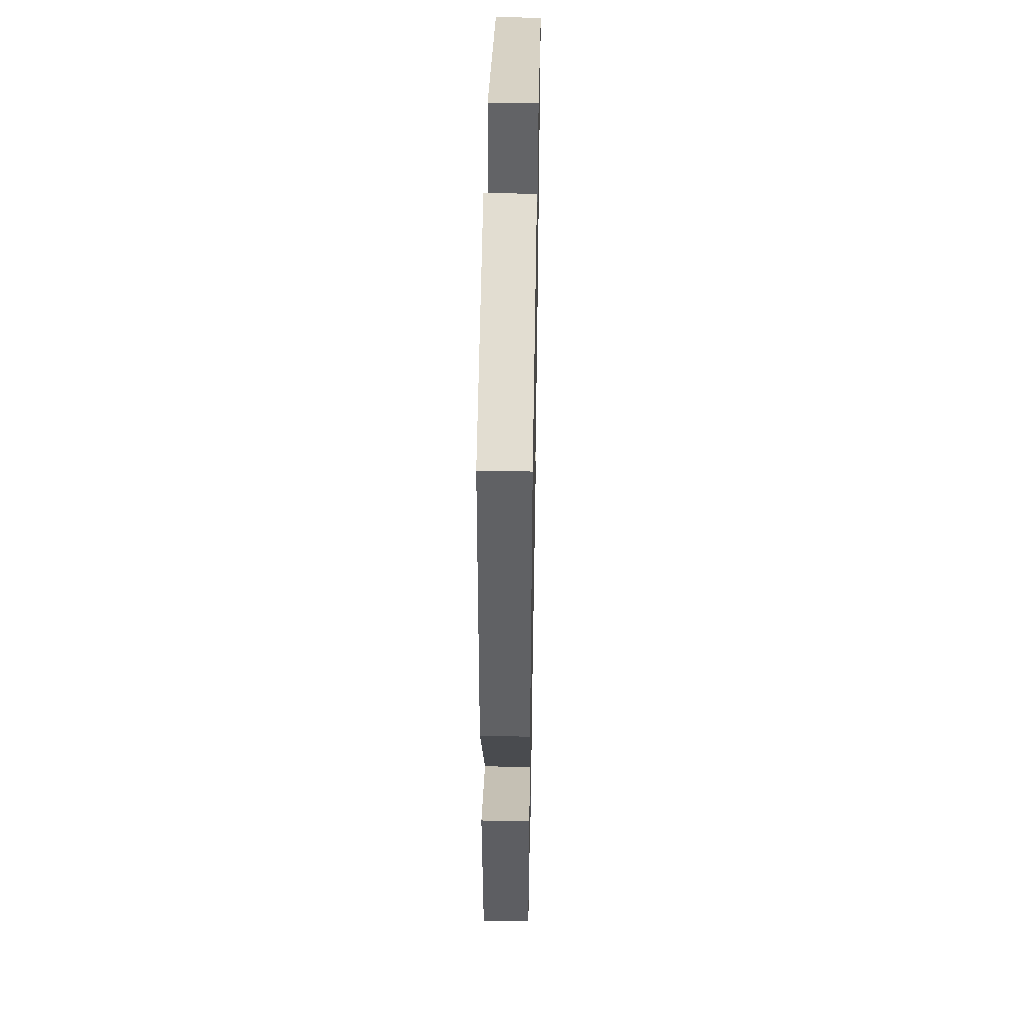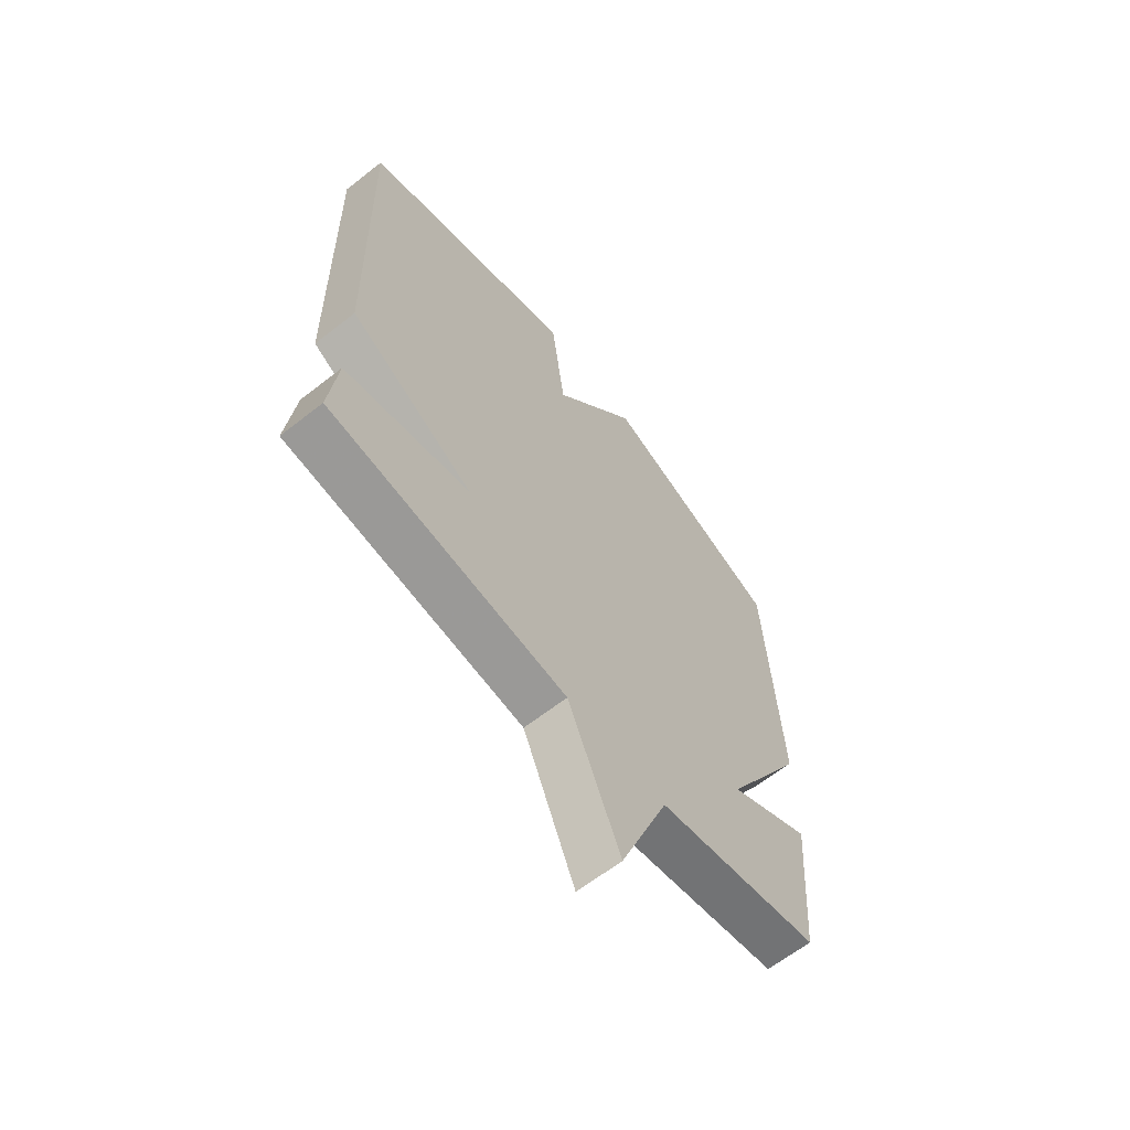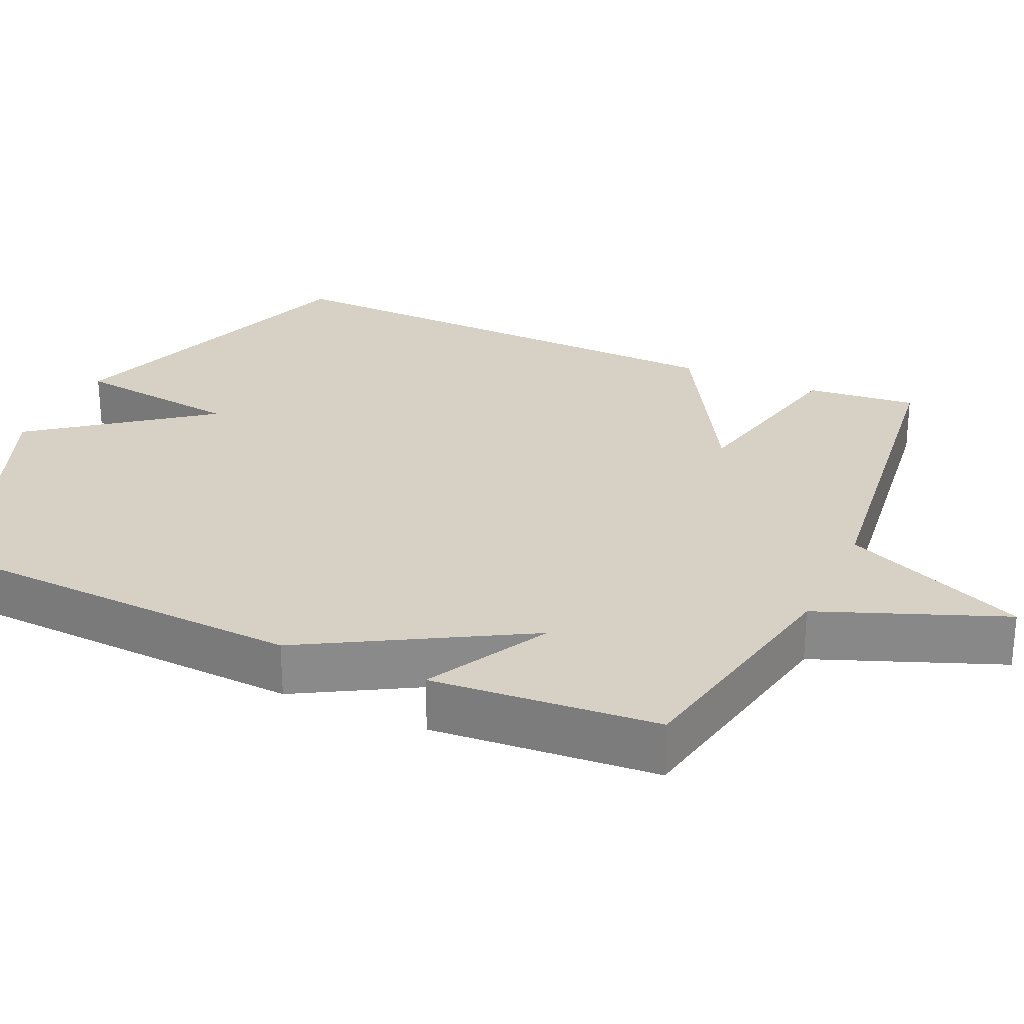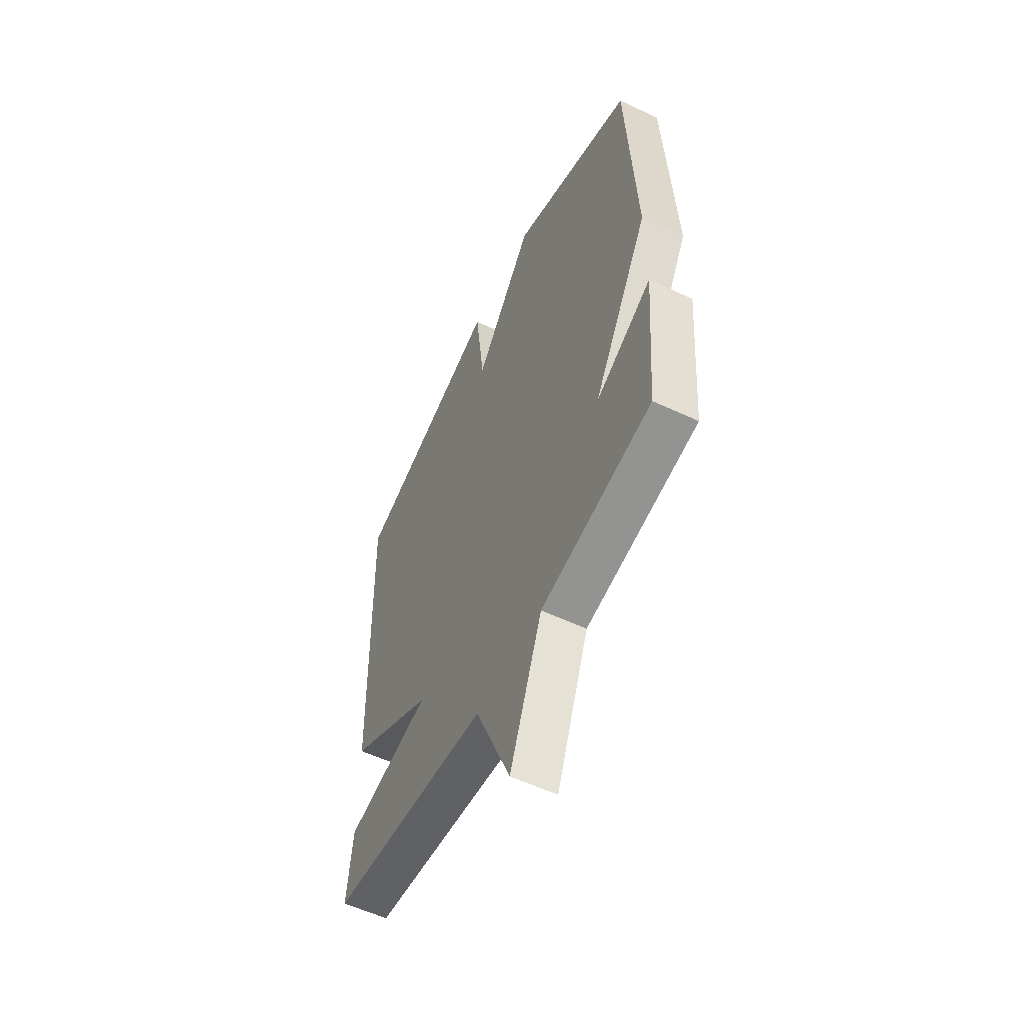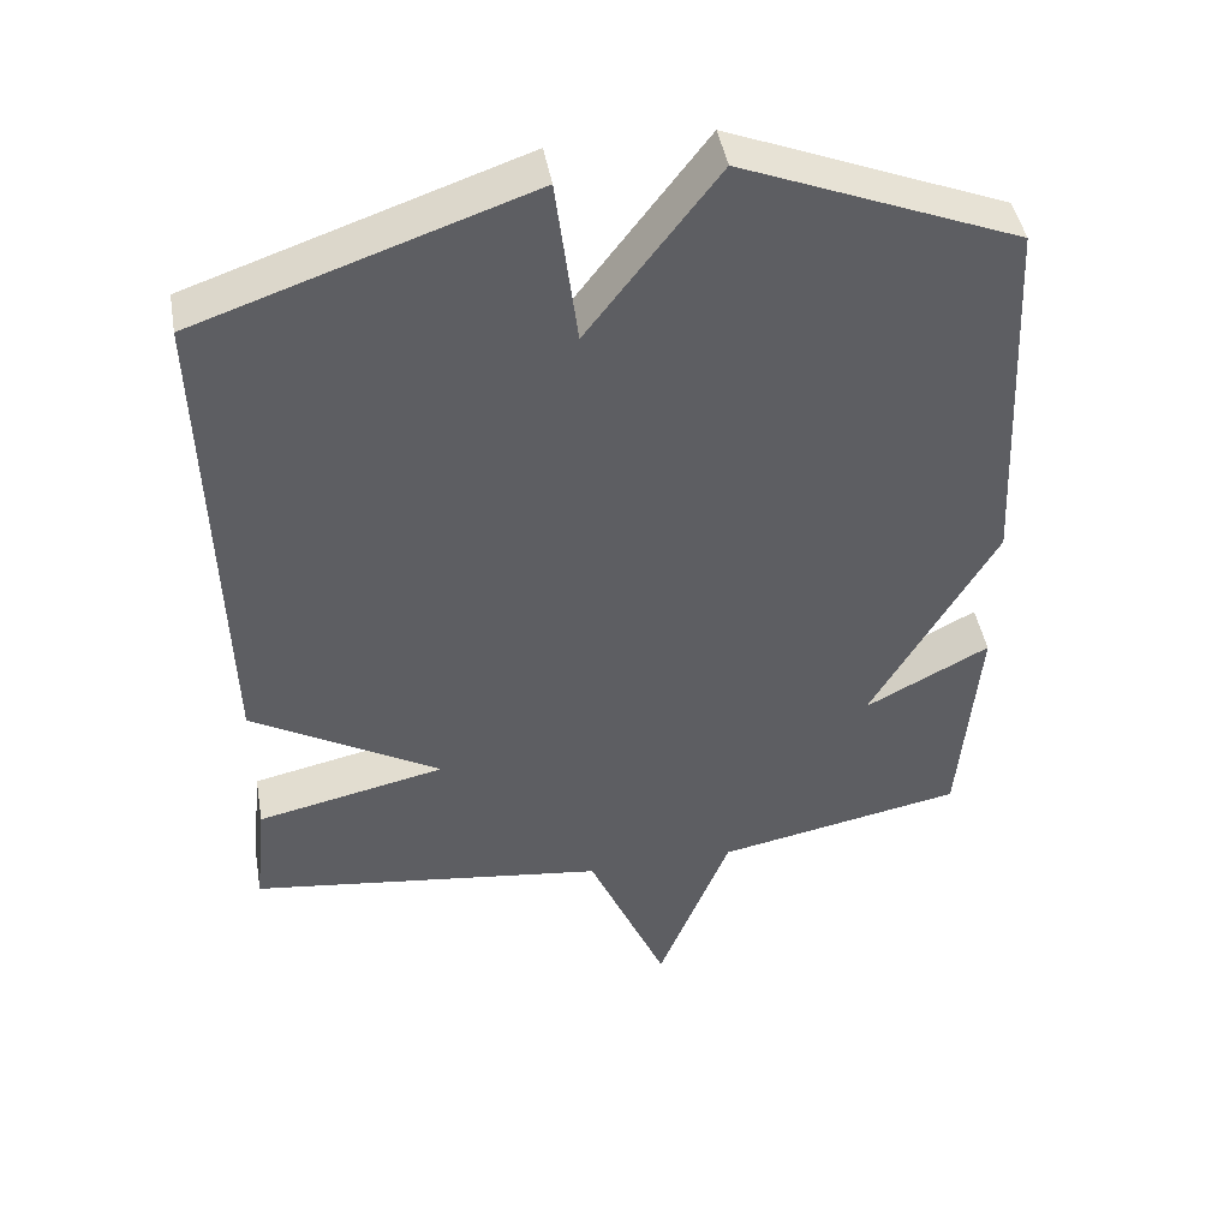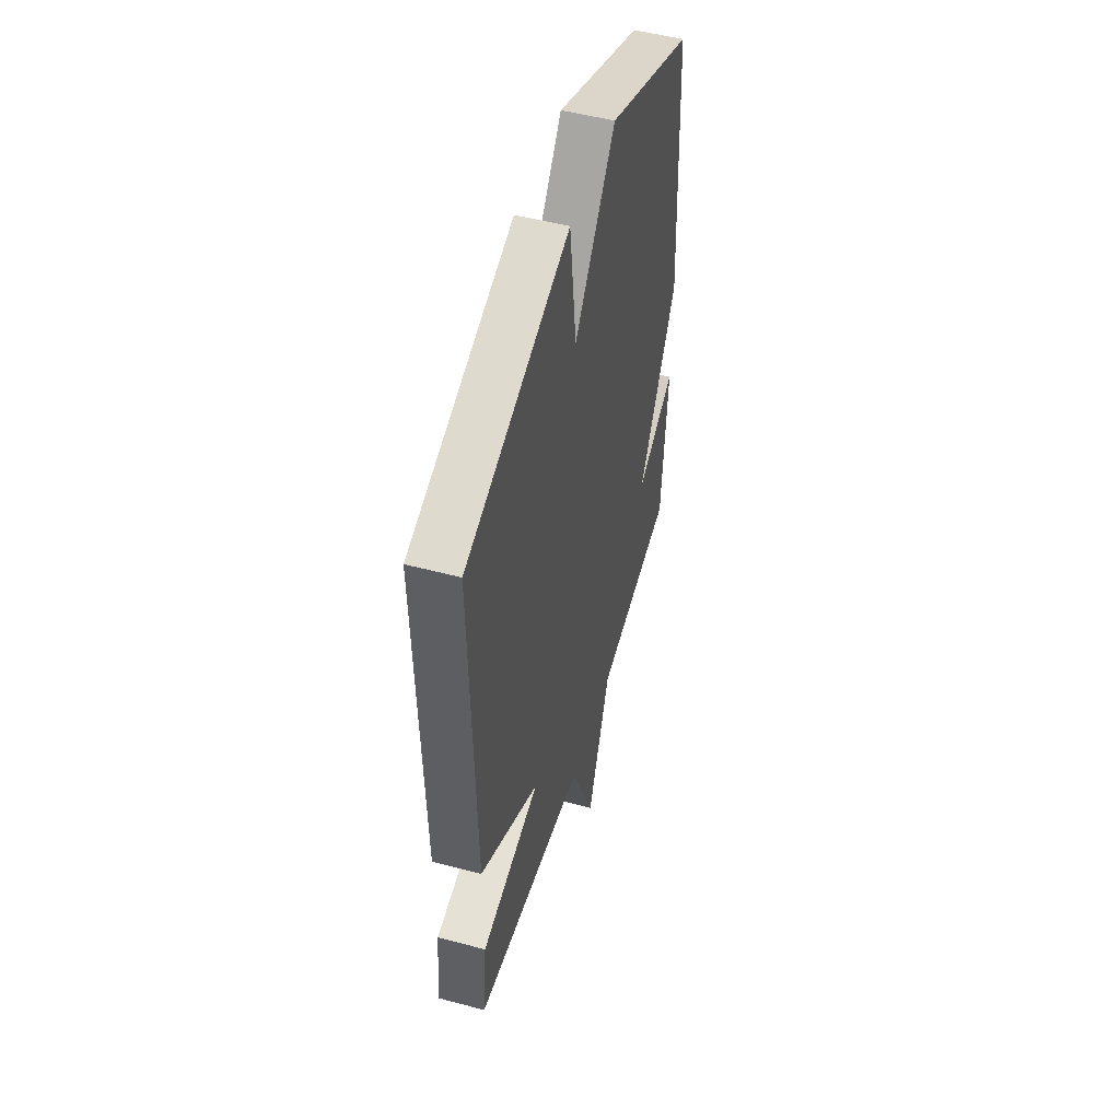
<metadata>
{"format":"obj","ext":"obj","renderer":"f3d","projection":"perspective","resolution":1024,"background":"white","views":[{"elev":46.1,"azim":91.1,"up":"+Z"},{"elev":-63.9,"azim":-51.6,"up":"+Z"},{"elev":26.9,"azim":114.5,"up":"+Y"},{"elev":-56.5,"azim":63.8,"up":"+Z"},{"elev":45.3,"azim":-10.1,"up":"+Z"},{"elev":50.6,"azim":-73.7,"up":"+Z"}]}
</metadata>
<code>
v 0.5 0.07 0.5
v 0.525 0.07 0.001
v 0.36 0.07 -0.286
v 0.525 0.07 -0.199
v 0.5 0.07 -0.5
v 0.173 0.07 -0.563
v 0.077 0.07 -0.808
v -0.027 0.07 -0.563
v -0.5 0.07 -0.5
v -0.484 0.07 -0.353
v -0.234 0.07 -0.299
v -0.484 0.07 -0.153
v -0.5 0.07 0.5
v -0.064 0.07 0.649
v -0.036 0.07 0.424
v 0.136 0.07 0.649
v 0.5 0 0.5
v 0.525 0 0.001
v 0.36 0 -0.286
v 0.525 0 -0.199
v 0.5 0 -0.5
v 0.173 0 -0.563
v 0.077 0 -0.808
v -0.027 0 -0.563
v -0.5 0 -0.5
v -0.484 0 -0.353
v -0.234 0 -0.299
v -0.484 0 -0.153
v -0.5 0 0.5
v -0.064 0 0.649
v -0.036 0 0.424
v 0.136 0 0.649
f 1 2 3
f 16 1 3
f 15 16 3
f 13 14 15
f 12 13 15
f 11 12 15
f 11 15 3
f 10 11 3
f 9 10 3
f 8 9 3
f 6 7 8
f 5 6 8
f 4 5 8
f 3 4 8
f 19 18 17
f 19 17 32
f 19 32 31
f 31 30 29
f 31 29 28
f 31 28 27
f 19 31 27
f 19 27 26
f 19 26 25
f 19 25 24
f 24 23 22
f 24 22 21
f 24 21 20
f 24 20 19
f 1 17 18 2
f 2 18 19 3
f 3 19 20 4
f 4 20 21 5
f 5 21 22 6
f 6 22 23 7
f 7 23 24 8
f 8 24 25 9
f 9 25 26 10
f 10 26 27 11
f 11 27 28 12
f 12 28 29 13
f 13 29 30 14
f 14 30 31 15
f 15 31 32 16
f 16 32 17 1

</code>
